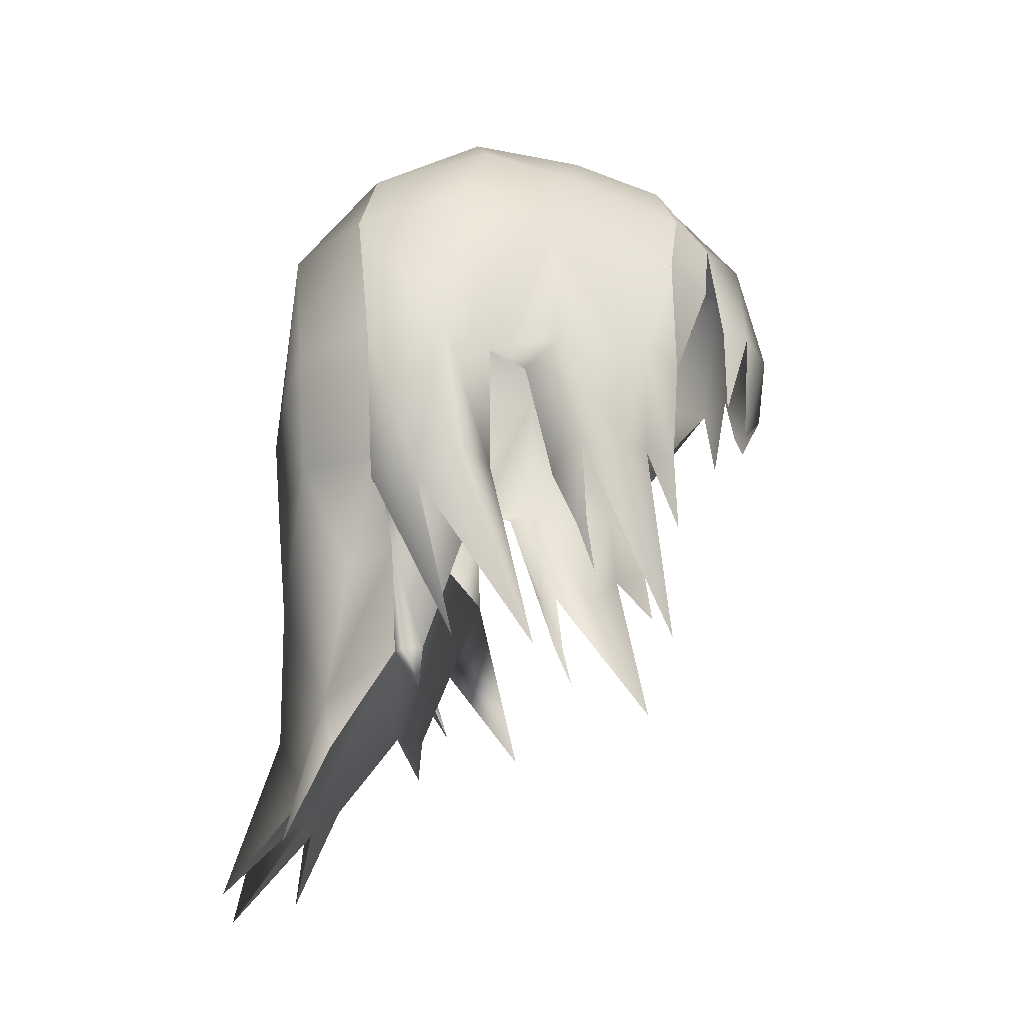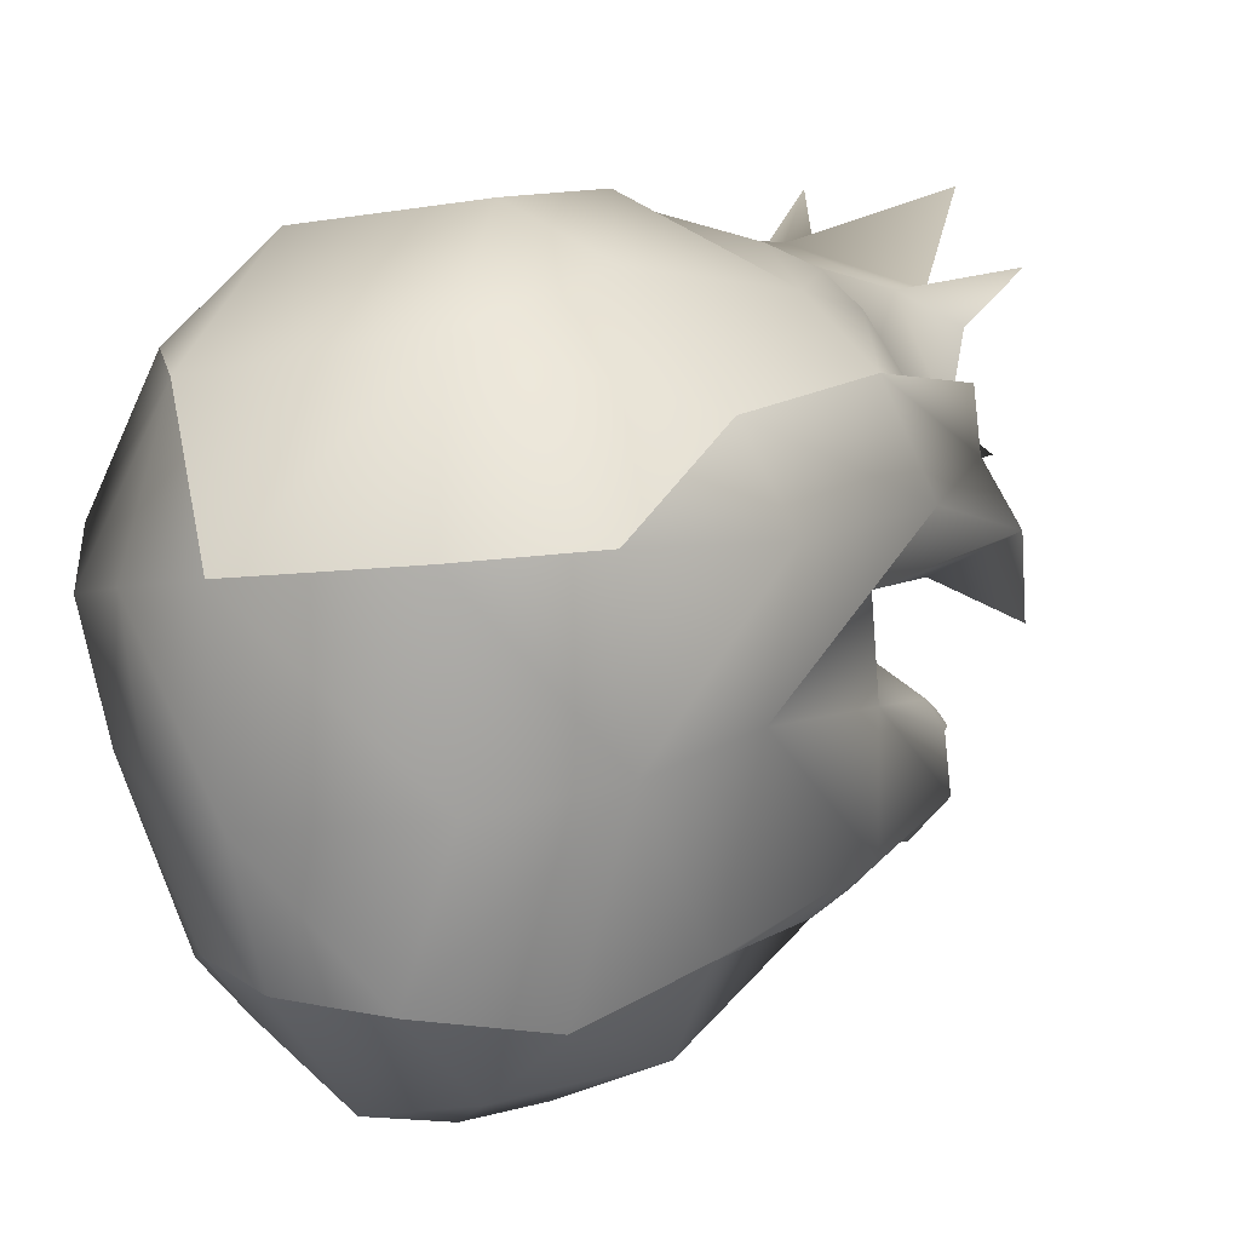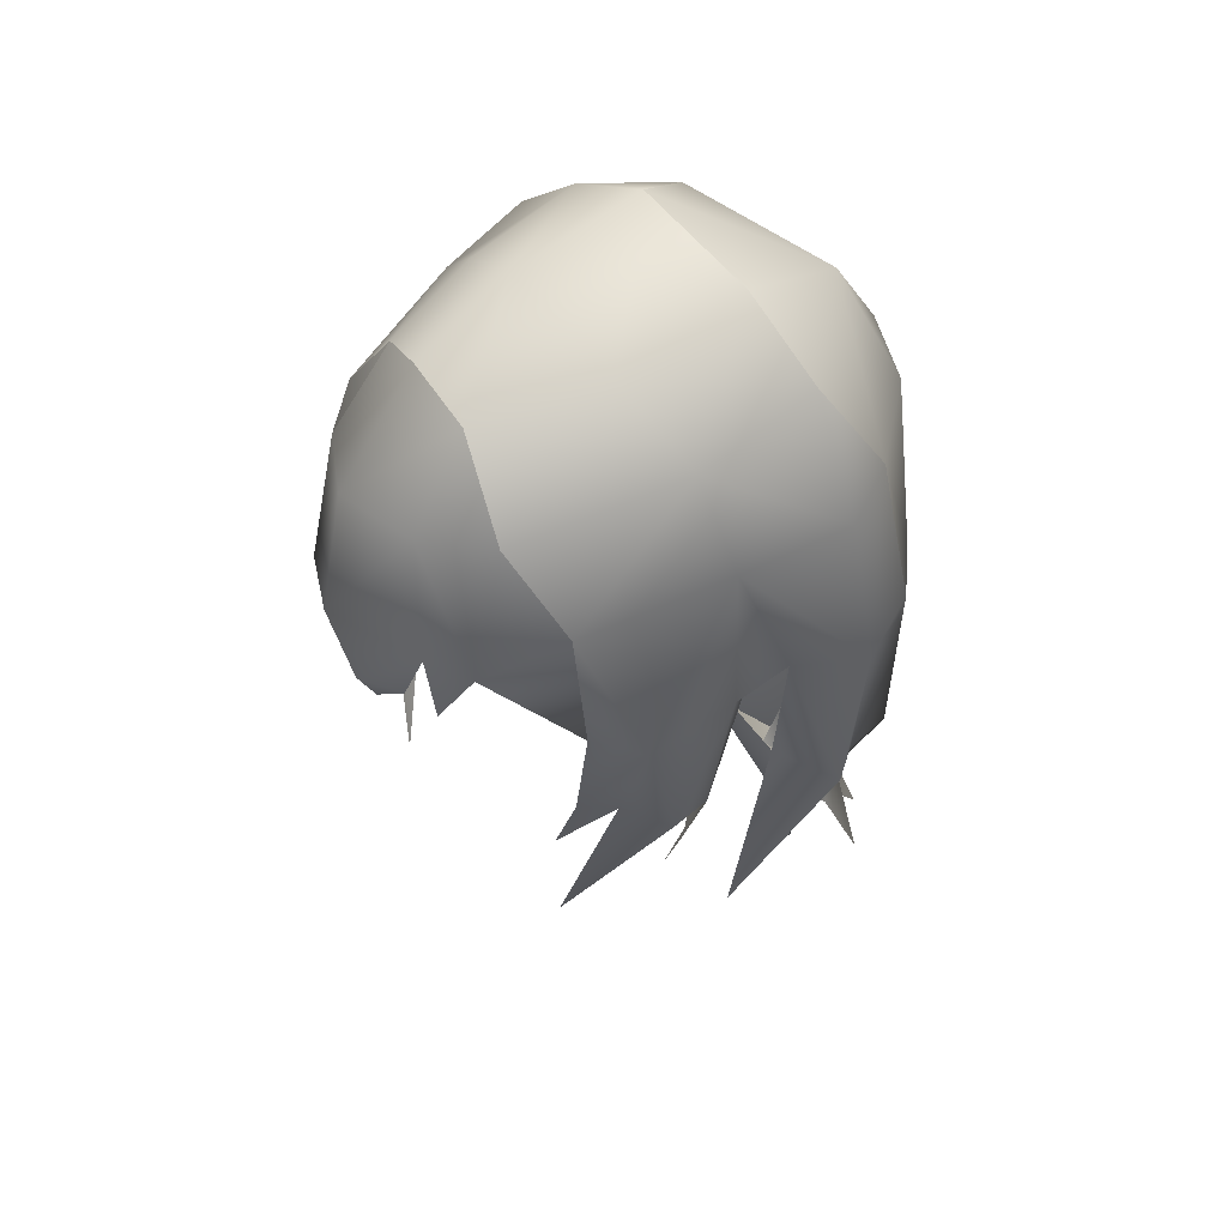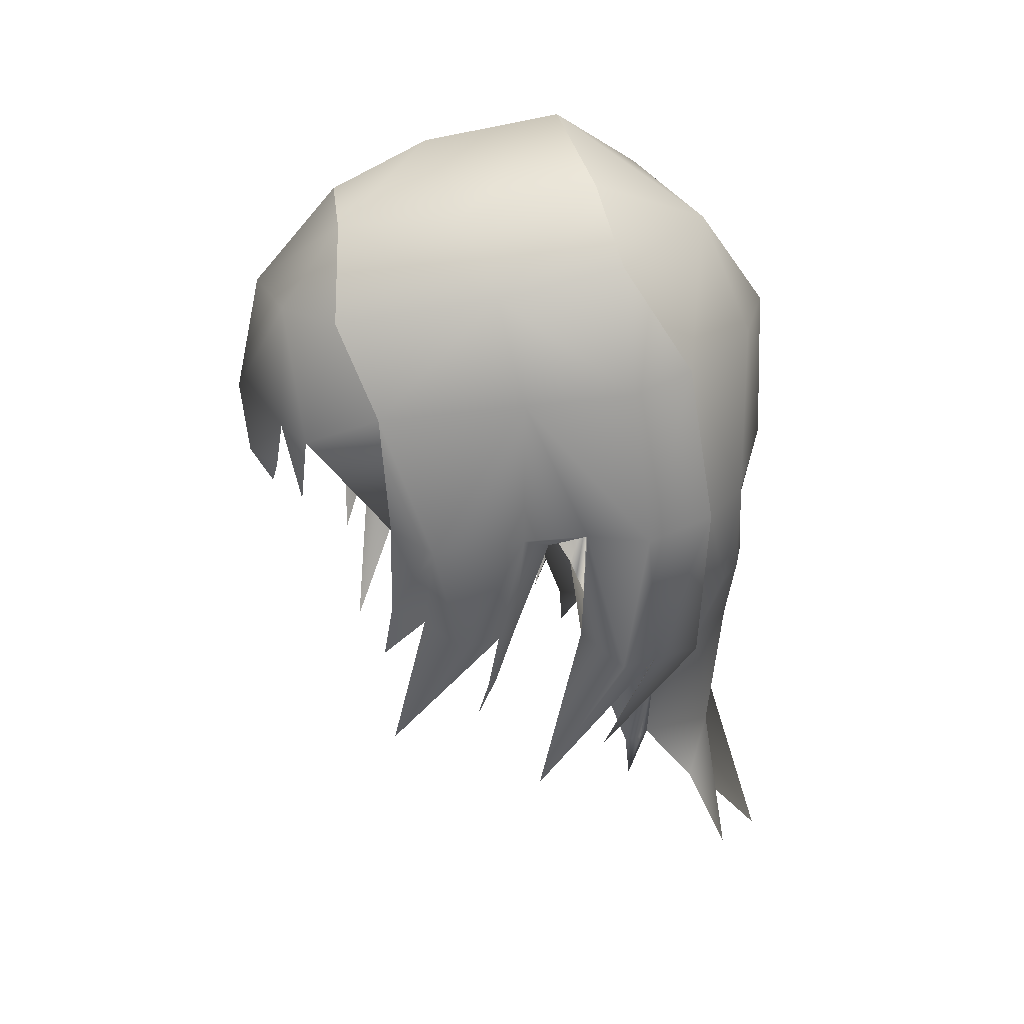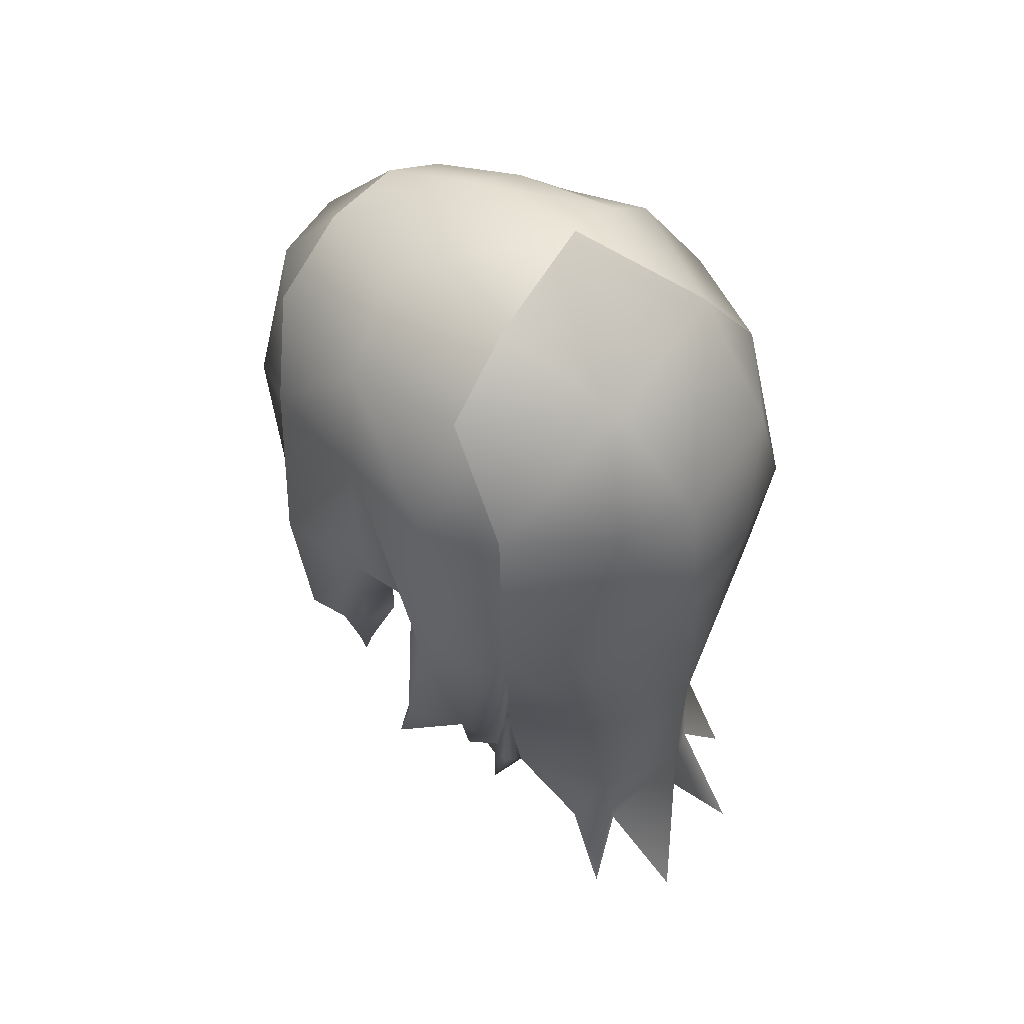
<metadata>
{"format":"obj","ext":"obj","renderer":"f3d","projection":"perspective","resolution":1024,"background":"white","views":[{"elev":-24.6,"azim":-92.4,"up":"+Z"},{"elev":4.6,"azim":25.3,"up":"+Y"},{"elev":47.8,"azim":51.9,"up":"+Z"},{"elev":31.5,"azim":77.2,"up":"+Z"},{"elev":52.8,"azim":128.4,"up":"+Z"}]}
</metadata>
<code>
g NPC_Male_Size01_Hair_009_LOD3
v 0.001876 -0.09208 1.521
v 0.004824 -0.1009 1.539
v 0.01996 -0.09172 1.538
v -0.03 -0.08121 1.528
v -0.03787 -0.07974 1.562
v -0.03211 -0.09114 1.562
v -0.04144 -0.07345 1.602
v -0.03787 -0.07974 1.562
v -0.008979 -0.09186 1.61
v -0.008281 -0.1027 1.563
v 0.02441 -0.08582 1.612
v 0.03019 -0.08977 1.562
v 0.01948 -0.0614 1.642
v -0.01115 -0.05839 1.646
v 0.04595 -0.06783 1.613
v 0.0489 -0.08229 1.564
v 0.03019 -0.08977 1.562
v 0.06594 -0.0554 1.58
v 0.04595 -0.06783 1.613
v 0.03019 -0.08977 1.562
v 0.004824 -0.1009 1.539
v 0.01996 -0.09172 1.538
v -0.04144 -0.07345 1.602
v -0.01115 -0.05839 1.646
v -0.03383 -0.05258 1.636
v 0.004824 -0.1009 1.539
v -0.01305 -0.09109 1.522
v -0.008281 -0.1027 1.563
v 0.0249 -0.08259 1.524
v 0.03019 -0.08977 1.562
v 0.0489 -0.08229 1.564
v -0.04144 -0.07345 1.602
v -0.05201 -0.05856 1.61
v -0.03383 -0.05258 1.636
v -0.05222 -0.05446 1.46
v -0.07057 -0.04 1.486
v -0.06218 -0.05225 1.488
v -0.07057 -0.04 1.486
v -0.08551 -0.03852 1.528
v -0.06929 -0.05414 1.526
v -0.06511 -0.05391 1.579
v -0.06929 -0.05414 1.526
v -0.08247 -0.0006871 1.589
v -0.08579 -0.001551 1.529
v -0.08665 -0.02832 1.482
v -0.07057 -0.04 1.486
v -0.08521 -0.01197 1.483
v -0.08521 -0.01197 1.483
v -0.07933 -0.00462 1.48
v -0.07057 -0.04 1.486
v -0.04898 -0.05086 1.412
v -0.04898 -0.05086 1.412
v -0.08521 -0.01197 1.483
v -0.05201 -0.05856 1.61
v -0.06511 -0.05391 1.579
v -0.06391 -0.009237 1.625
v -0.08521 -0.01197 1.483
v -0.07184 -0.01023 1.452
v -0.07479 -0.01424 1.452
v -0.06843 -0.01766 1.432
v -0.07479 -0.01424 1.452
v -0.03383 -0.05258 1.636
v -0.05201 -0.05856 1.61
v -0.04036 -0.0148 1.647
v -0.01104 -0.02036 1.663
v -0.03383 -0.05258 1.636
v -0.01104 -0.02036 1.663
v -0.01115 -0.05839 1.646
v 0.01948 -0.0614 1.642
v -0.01115 -0.05839 1.646
v 0.03852 -0.01622 1.65
v 0.07013 -0.00862 1.629
v 0.04595 -0.06783 1.613
v 0.06594 -0.0554 1.58
v 0.04595 -0.06783 1.613
v 0.08247 -0.0006871 1.589
v 0.06594 -0.0554 1.58
v 0.08551 -0.03852 1.528
v 0.06965 -0.05258 1.531
v 0.08579 -0.001551 1.529
v 0.08665 -0.02832 1.482
v 0.08521 -0.01197 1.483
v 0.07057 -0.04 1.486
v 0.04898 -0.05086 1.412
v 0.08521 -0.01197 1.483
v 0.07057 -0.04 1.486
v 0.04898 -0.05086 1.412
v 0.08521 -0.01197 1.483
v 0.07933 -0.00462 1.48
v 0.07479 -0.01424 1.452
v 0.08521 -0.01197 1.483
v 0.07184 -0.01023 1.452
v 0.06843 -0.01766 1.432
v 0.07479 -0.01424 1.452
v 0.07057 -0.04 1.486
v 0.06218 -0.05225 1.488
v 0.06965 -0.05258 1.531
v 0.05222 -0.05446 1.46
v 0.07057 -0.04 1.486
v -0.07538 0.07153 1.48
v -0.08758 0.05513 1.465
v -0.06182 0.06451 1.444
v -0.06182 0.06451 1.444
v -0.07717 0.02521 1.475
v -0.06108 0.05117 1.402
v -0.06021 0.05811 1.401
v -0.06257 0.05259 1.384
v -0.05747 0.06243 1.401
v -0.06182 0.06451 1.444
v -0.05747 0.06243 1.401
v -0.07184 -0.01023 1.452
v -0.0652 -0.001207 1.477
v -0.07933 -0.00462 1.48
v -0.0652 -0.001207 1.477
v -0.07709 0.01062 1.52
v -0.08579 -0.001551 1.529
v -0.08247 0.0255 1.525
v -0.07709 0.01062 1.52
v -0.08247 -0.0006871 1.589
v -0.08247 0.0255 1.525
v -0.06108 0.05117 1.402
v -0.05747 0.06243 1.401
v -0.06257 0.05259 1.384
v 0.07538 0.07153 1.48
v 0.0649 0.06228 1.447
v 0.08758 0.05513 1.465
v 0.0649 0.06228 1.447
v 0.07717 0.02521 1.475
v 0.06108 0.05117 1.402
v 0.06021 0.05811 1.401
v 0.06257 0.05259 1.384
v 0.0558 0.06243 1.401
v 0.0649 0.06228 1.447
v 0.0558 0.06243 1.401
v 0.07184 -0.01023 1.452
v 0.07933 -0.00462 1.48
v 0.0652 -0.001207 1.477
v 0.07709 0.01062 1.52
v 0.0652 -0.001207 1.477
v 0.08579 -0.001551 1.529
v 0.08247 0.0255 1.525
v 0.07709 0.01062 1.52
v 0.08247 0.0255 1.525
v 0.08247 -0.0006871 1.589
v 0.0558 0.06243 1.401
v 0.06108 0.05117 1.402
v 0.06257 0.05259 1.384
v -0.08577 0.07326 1.465
v -0.07538 0.07153 1.48
v -0.08596 0.07645 1.53
v -0.06545 0.03974 1.405
v -0.07538 0.07153 1.48
v -0.08758 0.05513 1.465
v -0.06545 0.03974 1.405
v -0.08596 0.07645 1.53
v -0.08758 0.05513 1.465
v -0.1011 0.04609 1.532
v -0.08758 0.05513 1.465
v -0.0705 0.08233 1.594
v -0.09204 0.04076 1.593
v -0.04193 0.07607 1.634
v -0.06931 0.02687 1.632
v -0.08247 0.0255 1.525
v -0.08247 -0.0006871 1.589
v -0.06391 -0.009237 1.625
v -0.04322 0.03055 1.654
v -0.04036 -0.0148 1.647
v -0.01104 -0.02036 1.663
v -0.01137 0.03422 1.669
v -0.04193 0.07607 1.634
v -0.04322 0.03055 1.654
v -0.01137 0.03422 1.669
v -0.07717 0.02521 1.475
v -0.08247 0.0255 1.525
v -0.1012 0.03722 1.472
v -0.08758 0.05513 1.465
v -0.07678 0.008011 1.398
v -0.08758 0.05513 1.465
v -0.07678 0.008011 1.398
v -0.07717 0.02521 1.475
v -0.08758 0.05513 1.465
v -0.07538 0.07153 1.48
v -0.06545 0.03974 1.405
v 0.08577 0.07326 1.465
v 0.08596 0.07645 1.53
v 0.07538 0.07153 1.48
v 0.06545 0.03974 1.405
v 0.07538 0.07153 1.48
v 0.08758 0.05513 1.465
v 0.06545 0.03974 1.405
v 0.08596 0.07645 1.53
v 0.08758 0.05513 1.465
v 0.08758 0.05513 1.465
v 0.1011 0.04609 1.532
v 0.07698 0.06786 1.593
v 0.09204 0.04076 1.593
v 0.06972 0.04096 1.637
v 0.08247 -0.0006871 1.589
v 0.08247 0.0255 1.525
v 0.07013 -0.00862 1.629
v 0.06972 0.04096 1.637
v 0.03733 0.03803 1.658
v 0.03852 -0.01622 1.65
v -0.01137 0.03422 1.669
v -0.01104 -0.02036 1.663
v 0.1012 0.03722 1.472
v 0.08758 0.05513 1.465
v 0.08247 0.0255 1.525
v 0.07717 0.02521 1.475
v 0.07678 0.008011 1.398
v 0.07717 0.02521 1.475
v 0.07678 0.008011 1.398
v 0.08758 0.05513 1.465
v 0.07717 0.02521 1.475
v 0.07678 0.008011 1.398
v 0.08758 0.05513 1.465
v 0.06545 0.03974 1.405
v 0.07538 0.07153 1.48
v 0.08758 0.05513 1.465
v -0.07678 0.008011 1.398
v -0.07717 0.02521 1.475
v -0.08758 0.05513 1.465
v 0.02405 0.1286 1.31
v -0.0008325 0.1107 1.38
v -0.0002134 0.09394 1.353
v -0.0354 0.0908 1.388
v -0.02933 0.09792 1.348
v -0.002187 0.1117 1.438
v -0.05567 0.1024 1.483
v -0.04566 0.08246 1.442
v -0.06182 0.06451 1.444
v -0.07538 0.07153 1.48
v -0.05747 0.06243 1.401
v 0.03487 0.09743 1.387
v 0.02933 0.09792 1.348
v 0.03565 0.1029 1.446
v 0.03581 0.1082 1.481
v -0.05 0.1045 1.323
v -0.02933 0.09792 1.348
v -0.05747 0.06243 1.401
v -0.04658 0.08718 1.364
v 0.02405 0.1286 1.31
v 0.02933 0.09792 1.348
v -0.02405 0.1286 1.31
v -0.0002134 0.09394 1.353
v -0.02933 0.09792 1.348
v -0.02405 0.1286 1.31
v 0.02933 0.09792 1.348
v 0.05 0.1045 1.323
v 0.04658 0.08718 1.364
v 0.0558 0.06243 1.401
v 0.0558 0.06243 1.401
v 0.05417 0.08382 1.449
v 0.02405 0.1286 1.31
v -0.0002134 0.09394 1.353
v 0.02933 0.09792 1.348
v 0.04658 0.08718 1.364
v -0.0002134 0.09394 1.353
v 0.0558 0.06243 1.401
v 0.04658 0.08718 1.364
v 0.05 0.1045 1.323
v 0.02933 0.09792 1.348
v 0.04658 0.08718 1.364
v 0.03487 0.09743 1.387
v 0.05 0.1045 1.323
v -0.02405 0.1286 1.31
v -0.02933 0.09792 1.348
v -0.0002134 0.09394 1.353
v -0.05747 0.06243 1.401
v -0 0.04014 1.459
v 0.0558 0.06243 1.401
v -0.05 0.1045 1.323
v -0.0354 0.0908 1.388
v -0.04658 0.08718 1.364
v -0.05 0.1045 1.323
v -0.04658 0.08718 1.364
v -0.02933 0.09792 1.348
v 0.03581 0.1082 1.481
v 0.006478 0.1161 1.482
v -0.002187 0.1117 1.438
v 0.03565 0.1029 1.446
v 0.05173 0.1014 1.482
v 0.05173 0.1014 1.482
v 0.06579 0.09574 1.529
v 0.06579 0.09574 1.529
v 0.006478 0.1161 1.482
v 0.01518 0.1204 1.527
v 0.05417 0.08382 1.449
v 0.03565 0.1029 1.446
v 0.03487 0.09743 1.387
v 0.0649 0.06228 1.447
v 0.05417 0.08382 1.449
v 0.0558 0.06243 1.401
v -0.0705 0.08233 1.594
v -0.08596 0.07645 1.53
v -0.06562 0.1054 1.528
v -0.07538 0.07153 1.48
v -0.05567 0.1024 1.483
v -0.08596 0.07645 1.53
v -0.0373 0.1104 1.593
v -0.03018 0.1145 1.527
v -0.0705 0.08233 1.594
v -0.04193 0.07607 1.634
v -0.05567 0.1024 1.483
v -0.03018 0.1145 1.527
v -0.02258 0.1097 1.483
v -0.002187 0.1117 1.438
v -0.02258 0.1097 1.483
v -0.05567 0.1024 1.483
v -0.07538 0.07153 1.48
v -0.04566 0.08246 1.442
v -0.05747 0.06243 1.401
v -0.0002134 0.09394 1.353
v -0.04658 0.08718 1.364
v 0.0558 0.06243 1.401
v -0.0002134 0.09394 1.353
v -0.05747 0.06243 1.401
v 0.07698 0.06786 1.593
v 0.06579 0.09574 1.529
v 0.08596 0.07645 1.53
v 0.04908 0.1005 1.593
v 0.07698 0.06786 1.593
v 0.02806 0.08566 1.636
v 0.07698 0.06786 1.593
v 0.06972 0.04096 1.637
v 0.06972 0.04096 1.637
v 0.03733 0.03803 1.658
v -0.01137 0.03422 1.669
v 0.05173 0.1014 1.482
v 0.06312 0.09144 1.483
v 0.08596 0.07645 1.53
v 0.07538 0.07153 1.48
v 0.05417 0.08382 1.449
v 0.0649 0.06228 1.447
v 0.07538 0.07153 1.48
v 0.05173 0.1014 1.482
v 0.05417 0.08382 1.449
v 0.03565 0.1029 1.446
v 0.02933 0.09792 1.348
v -0.0002134 0.09394 1.353
v 0.04658 0.08718 1.364
v -0.0002134 0.09394 1.353
v -0.02933 0.09792 1.348
v -0.04658 0.08718 1.364
v -0.03211 -0.09114 1.562
v -0.008281 -0.1027 1.563
v -0.01305 -0.09109 1.522
v 0.0489 -0.08229 1.564
v 0.06594 -0.0554 1.58
v 0.06965 -0.05258 1.531
v 0.07024 -0.03924 1.523
v -0.05299 -0.07025 1.572
v -0.06997 -0.04292 1.511
v -0.06929 -0.05414 1.526
v -0.06511 -0.05391 1.579
v -0.06511 -0.05391 1.579
v -0.04144 -0.07345 1.602
v -0.05201 -0.05856 1.61
v -0.05747 0.06243 1.401
v -0.06108 0.05117 1.402
v -0.07717 0.02521 1.475
v -0 0.04014 1.459
v 0.06108 0.05117 1.402
v 0.0558 0.06243 1.401
v -0 0.04014 1.459
v 0.07717 0.02521 1.475
v 0.01518 0.1204 1.527
v -0.03018 0.1145 1.527
v -0.02258 0.1097 1.483
v 0.006478 0.1161 1.482
v -0.002187 0.1117 1.438
v -0.0373 0.1104 1.593
v -0.03018 0.1145 1.527
v 0.01825 0.1161 1.592
v -0.04193 0.07607 1.634
v 0.02806 0.08566 1.636
v -0.01137 0.03422 1.669
v 0.04908 0.1005 1.593
v 0.01518 0.1204 1.527
v 0.06579 0.09574 1.529
v 0.01825 0.1161 1.592
v 0.02806 0.08566 1.636
g NPC_Male_Size01_Hair_009_LOD3_0
f 3 2 1
f 6 5 4
f 8 6 7
f 7 6 9
f 6 10 9
f 9 10 11
f 10 12 11
f 11 13 9
f 13 14 9
f 11 15 13
f 11 16 15
f 16 11 17
f 19 16 18
f 10 21 20
f 22 20 21
f 9 24 23
f 24 25 23
f 28 27 26
f 31 30 29
f 34 33 32
f 37 36 35
f 37 39 38
f 40 39 37
f 42 41 39
f 39 41 43
f 44 39 43
f 44 45 39
f 46 39 45
f 47 45 44
f 49 48 44
f 45 51 50
f 45 53 52
f 55 54 43
f 54 56 43
f 49 58 57
f 58 59 57
f 61 58 60
f 63 62 56
f 62 64 56
f 65 64 62
f 68 67 66
f 70 69 67
f 67 69 71
f 71 69 72
f 69 73 72
f 75 74 72
f 74 76 72
f 78 76 77
f 79 78 77
f 80 76 78
f 81 80 78
f 82 80 81
f 83 81 78
f 85 81 84
f 87 81 86
f 89 80 88
f 89 91 90
f 92 89 90
f 94 93 92
f 78 96 95
f 78 97 96
f 99 96 98
f 102 101 100
f 104 101 103
f 104 103 105
f 103 106 105
f 106 107 105
f 106 108 107
f 110 106 109
f 113 112 111
f 115 114 113
f 116 115 113
f 118 116 117
f 120 116 119
f 123 122 121
f 126 125 124
f 126 128 127
f 127 128 129
f 130 127 129
f 131 130 129
f 132 130 131
f 130 134 133
f 137 136 135
f 139 138 136
f 138 140 136
f 142 141 140
f 144 140 143
f 147 146 145
f 150 149 148
f 152 151 148
f 148 154 153
f 148 156 155
f 158 157 155
f 155 157 159
f 157 160 159
f 159 160 161
f 160 162 161
f 160 157 163
f 164 160 163
f 162 160 164
f 165 162 164
f 162 165 166
f 165 167 166
f 167 168 166
f 168 169 166
f 162 171 170
f 171 172 170
f 174 157 173
f 157 175 173
f 157 176 175
f 175 178 177
f 180 175 179
f 183 182 181
f 186 185 184
f 188 184 187
f 190 184 189
f 192 184 191
f 194 193 191
f 194 191 195
f 196 194 195
f 196 195 197
f 196 198 194
f 198 199 194
f 200 198 196
f 201 200 196
f 200 201 202
f 203 200 202
f 203 202 204
f 205 203 204
f 207 194 206
f 194 208 206
f 208 209 206
f 211 210 206
f 213 206 212
f 216 215 214
f 219 218 217
f 222 221 220
f 225 224 223
f 227 226 224
f 224 226 228
f 226 229 228
f 230 229 226
f 231 230 226
f 230 231 232
f 233 231 226
f 224 228 234
f 235 224 234
f 228 236 234
f 228 237 236
f 239 238 226
f 241 240 226
f 243 242 224
f 224 245 244
f 247 246 224
f 249 248 234
f 251 250 234
f 253 252 234
f 256 255 254
f 259 258 257
f 262 261 260
f 265 264 263
f 268 267 266
f 271 270 269
f 274 273 272
f 277 276 275
f 280 279 278
f 278 282 281
f 278 284 283
f 278 286 285
f 286 287 285
f 290 289 288
f 293 292 291
f 296 295 294
f 296 298 297
f 299 296 297
f 301 296 300
f 296 302 300
f 303 300 302
f 296 305 304
f 305 306 304
f 308 307 304
f 311 310 309
f 314 313 312
f 317 316 315
f 320 319 318
f 322 319 321
f 324 321 323
f 325 324 323
f 323 327 326
f 328 327 323
f 330 329 319
f 319 331 330
f 331 332 330
f 334 333 330
f 335 334 330
f 330 337 336
f 337 338 336
f 341 340 339
f 344 343 342
f 347 346 345
f 350 349 348
f 350 348 351
f 354 353 352
f 355 354 352
f 352 357 356
f 357 358 356
f 361 360 359
f 362 361 359
f 365 364 363
f 366 365 363
f 369 368 367
f 370 369 367
f 371 369 370
f 373 372 367
f 372 374 367
f 372 375 374
f 375 376 374
f 377 376 375
f 380 379 378
f 379 381 378
f 378 381 382

</code>
